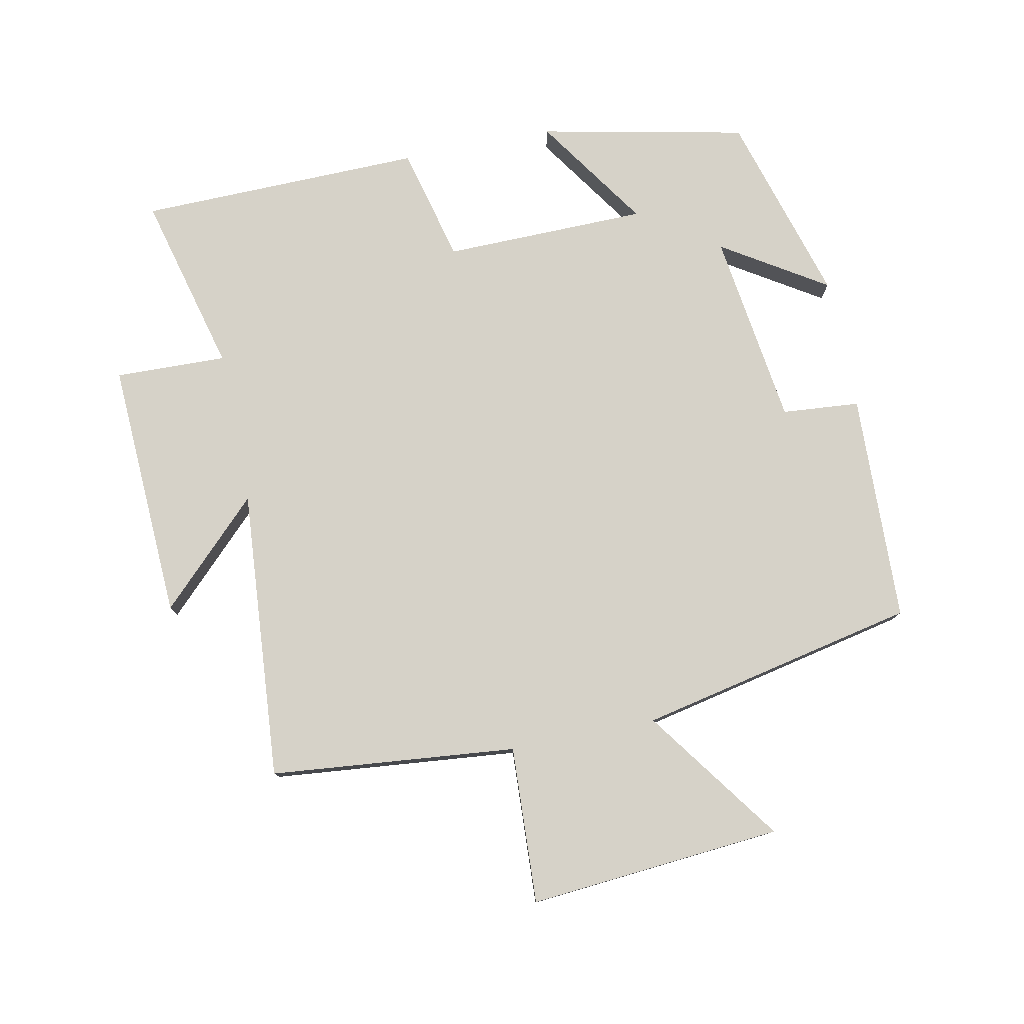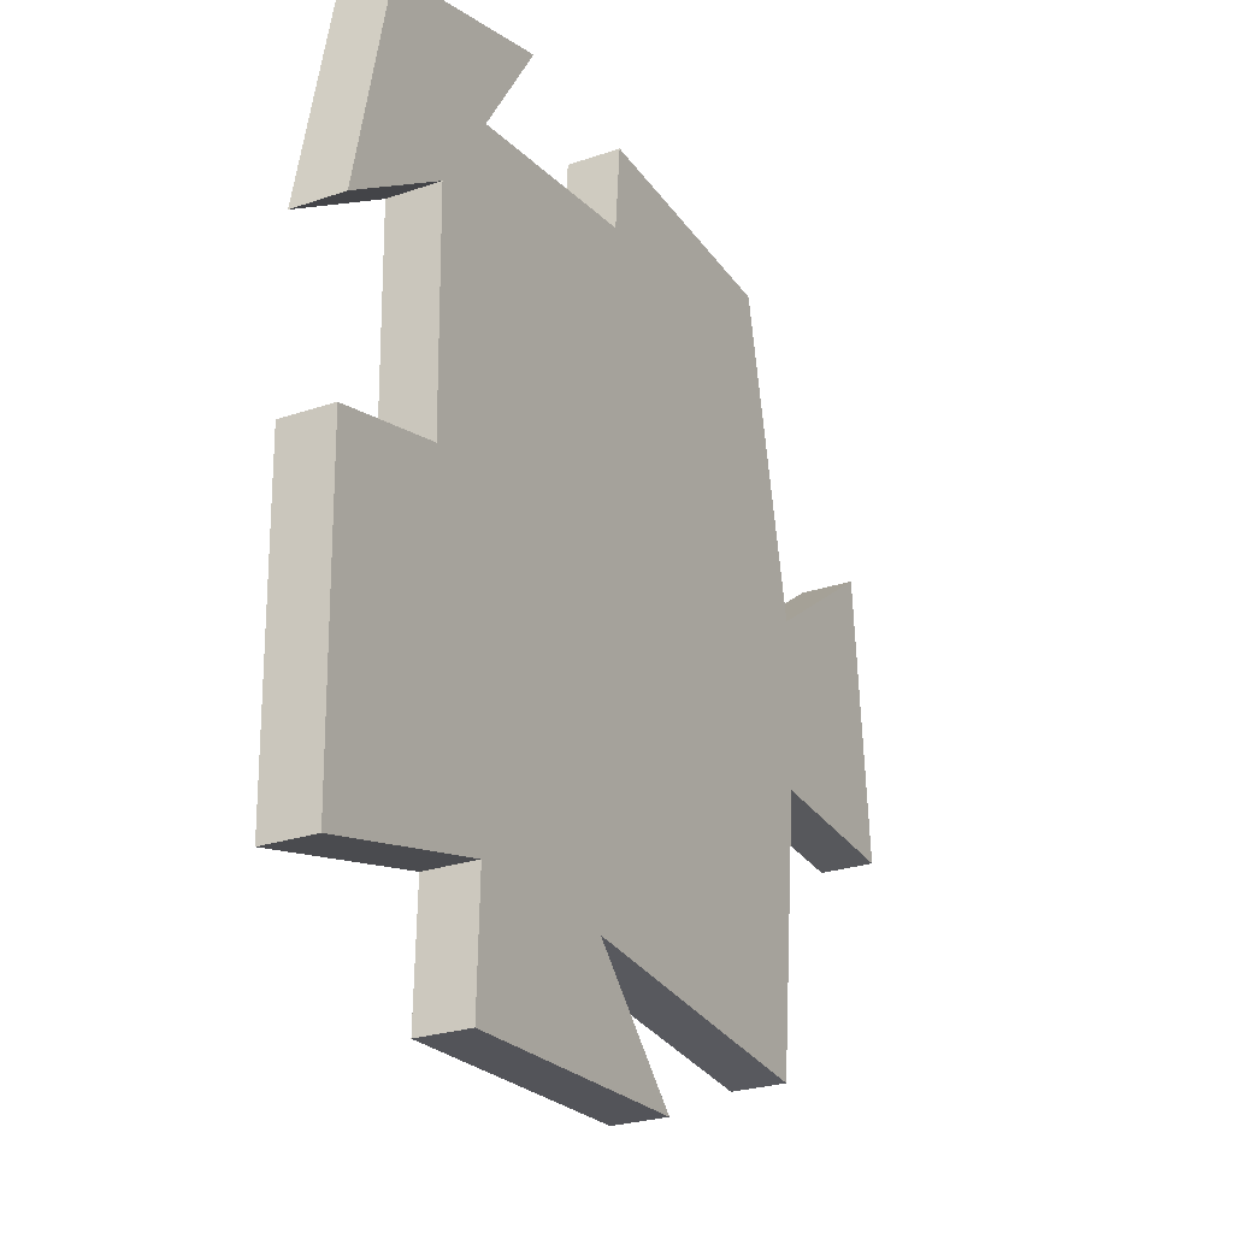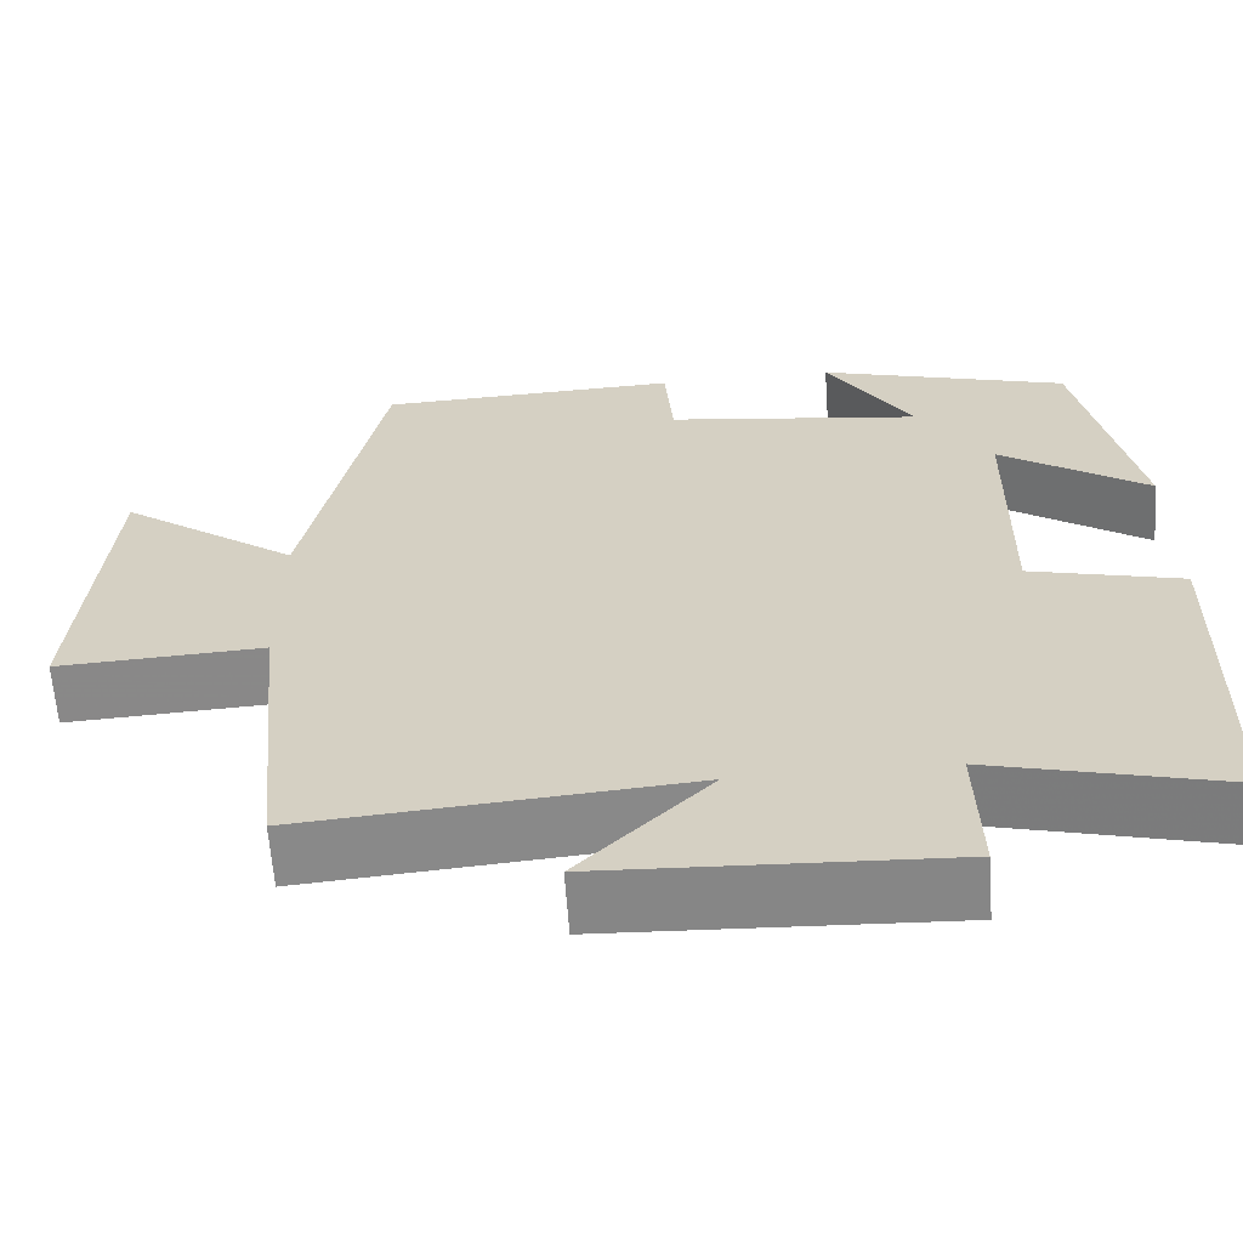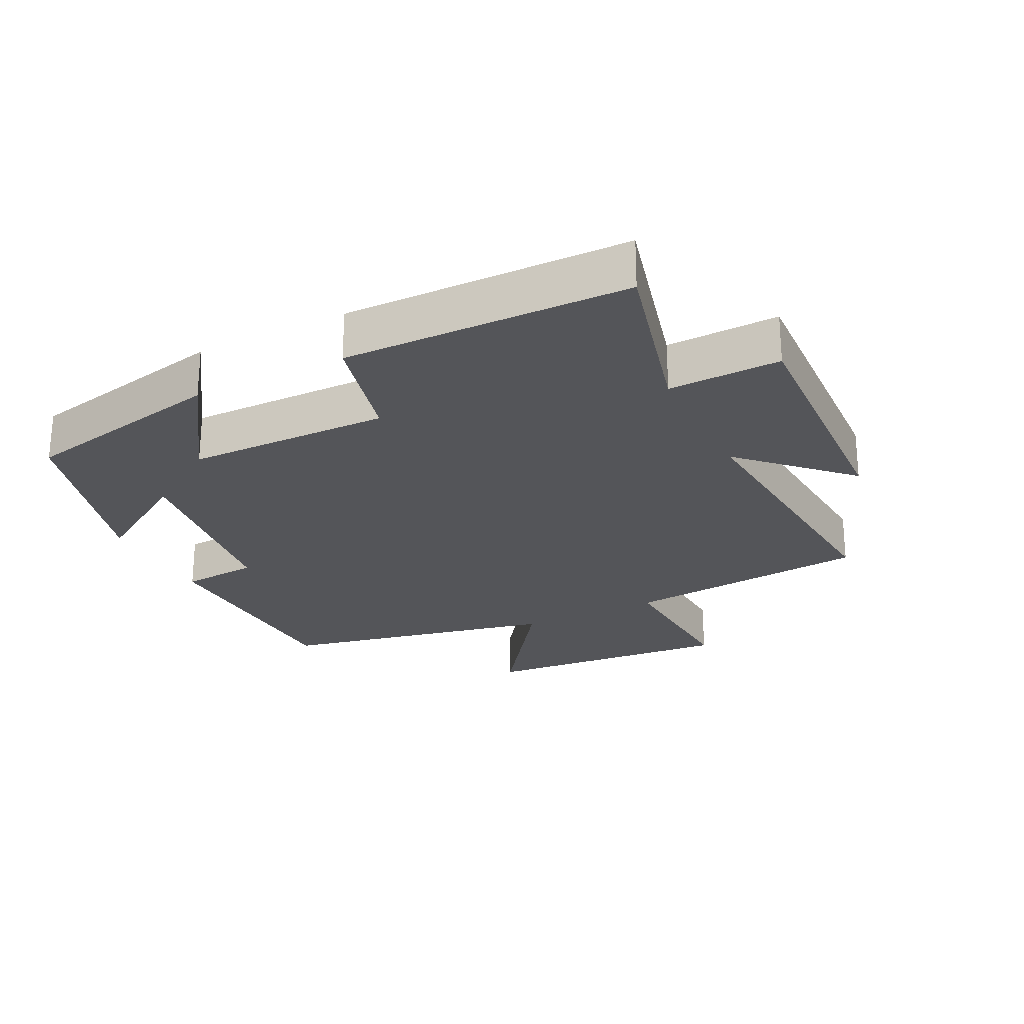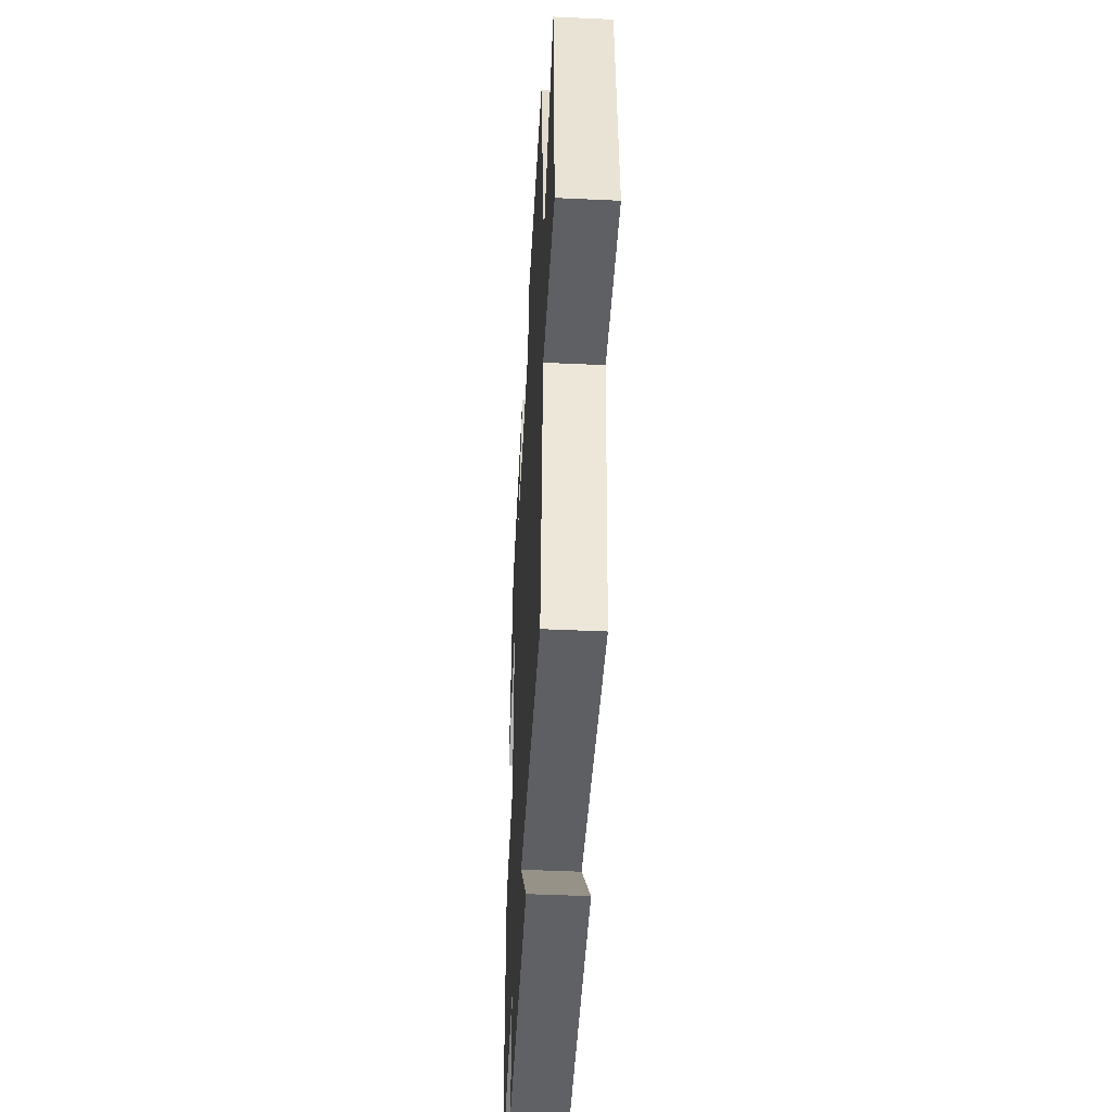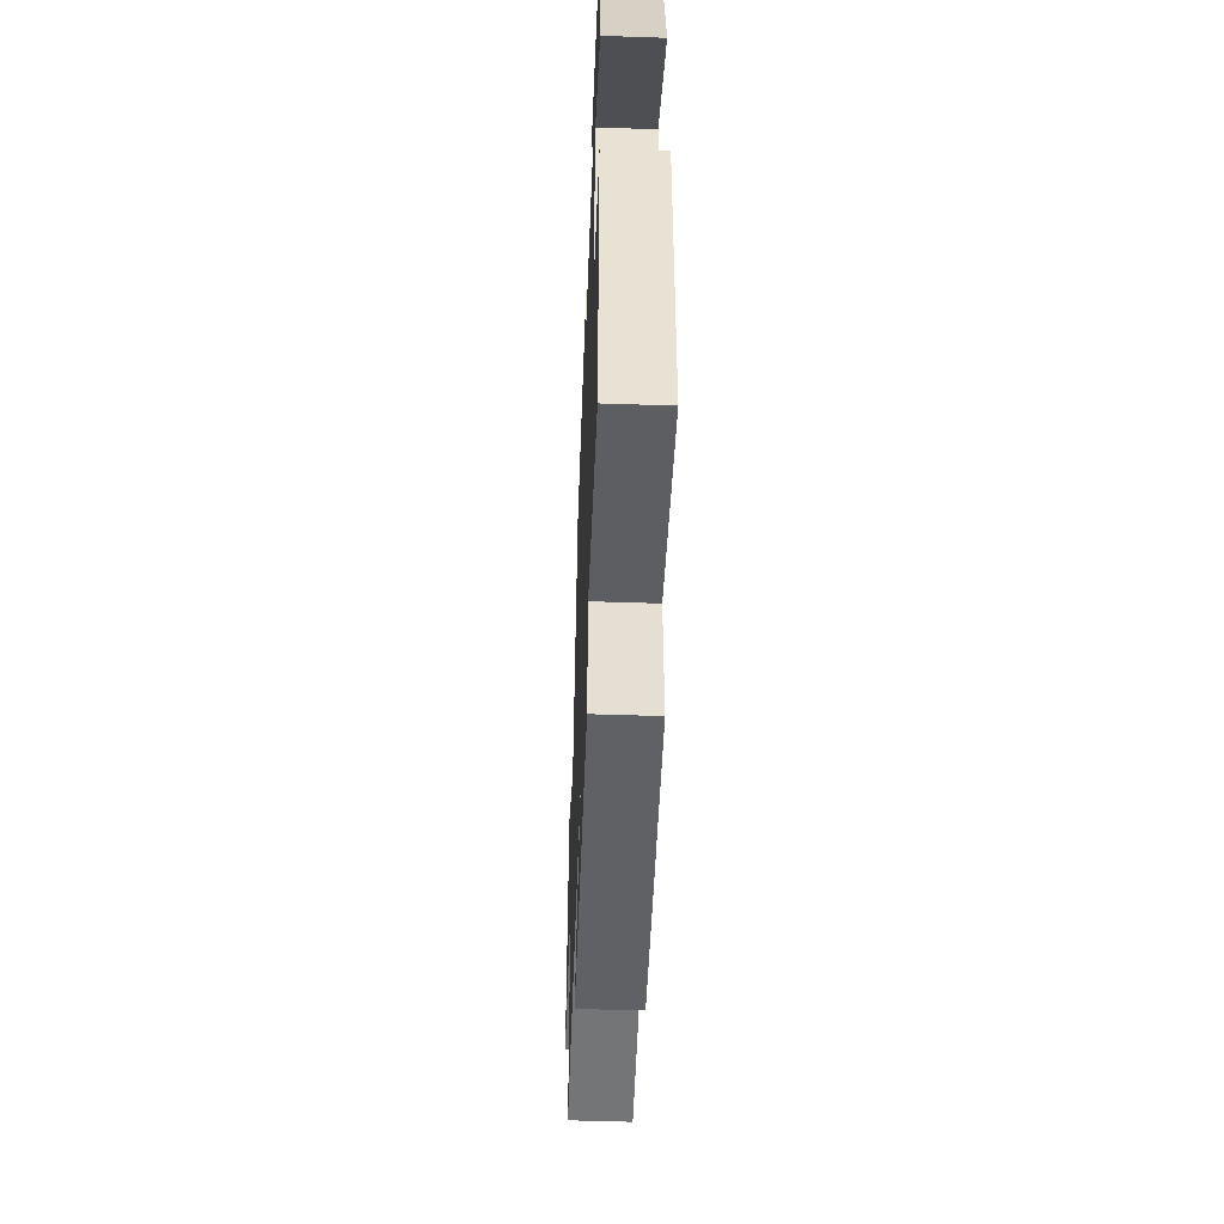
<metadata>
{"format":"obj","ext":"obj","renderer":"f3d","projection":"perspective","resolution":1024,"background":"white","views":[{"elev":78.4,"azim":-101.5,"up":"+Y"},{"elev":-26.2,"azim":118.2,"up":"+Z"},{"elev":-62.5,"azim":4.1,"up":"+Z"},{"elev":-24.7,"azim":116.6,"up":"+Y"},{"elev":-45.0,"azim":-93.1,"up":"+Z"},{"elev":-51.7,"azim":87.9,"up":"+Z"}]}
</metadata>
<code>
v 0.493 0.07 -0.57
v 0.22 0.07 -0.5
v 0.225 0.07 -0.67
v -0.171 0.07 -0.652
v -0.02 0.07 -0.5
v -0.463 0.07 -0.536
v -0.5 0.07 -0.161
v -0.739 0.07 -0.173
v -0.707 0.07 0.213
v -0.5 0.07 0.065
v -0.411 0.07 0.488
v -0.062 0.07 0.5
v -0.052 0.07 0.382
v 0.244 0.07 0.342
v 0.144 0.07 0.5
v 0.434 0.07 0.415
v 0.5 0.07 0.101
v 0.328 0.07 0.217
v 0.324 0.07 -0.093
v 0.5 0.07 -0.137
v 0.493 0 -0.57
v 0.22 0 -0.5
v 0.225 0 -0.67
v -0.171 0 -0.652
v -0.02 0 -0.5
v -0.463 0 -0.536
v -0.5 0 -0.161
v -0.739 0 -0.173
v -0.707 0 0.213
v -0.5 0 0.065
v -0.411 0 0.488
v -0.062 0 0.5
v -0.052 0 0.382
v 0.244 0 0.342
v 0.144 0 0.5
v 0.434 0 0.415
v 0.5 0 0.101
v 0.328 0 0.217
v 0.324 0 -0.093
v 0.5 0 -0.137
f 19 20 1 2
f 18 19 2
f 16 17 18
f 15 16 18
f 14 15 18
f 13 14 18 2
f 10 11 12 13
f 10 13 2 3
f 7 8 9 10
f 5 6 7 10
f 5 10 3
f 3 4 5
f 22 21 40 39
f 22 39 38
f 38 37 36
f 38 36 35
f 38 35 34
f 22 38 34 33
f 33 32 31 30
f 23 22 33 30
f 30 29 28 27
f 30 27 26 25
f 23 30 25
f 25 24 23
f 1 21 22 2
f 2 22 23 3
f 3 23 24 4
f 4 24 25 5
f 5 25 26 6
f 6 26 27 7
f 7 27 28 8
f 8 28 29 9
f 9 29 30 10
f 10 30 31 11
f 11 31 32 12
f 12 32 33 13
f 13 33 34 14
f 14 34 35 15
f 15 35 36 16
f 16 36 37 17
f 17 37 38 18
f 18 38 39 19
f 19 39 40 20
f 20 40 21 1

</code>
